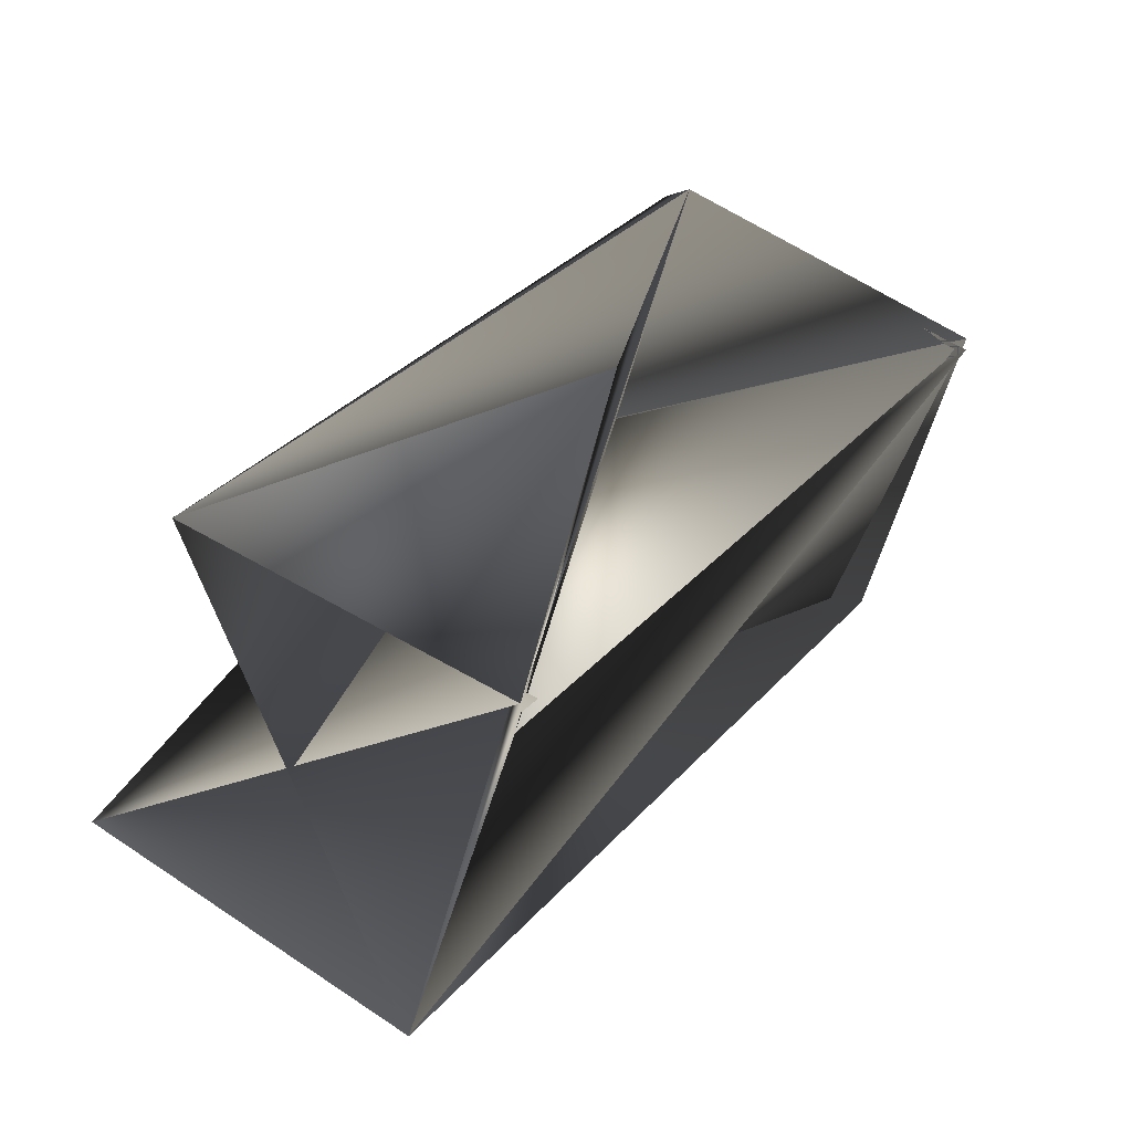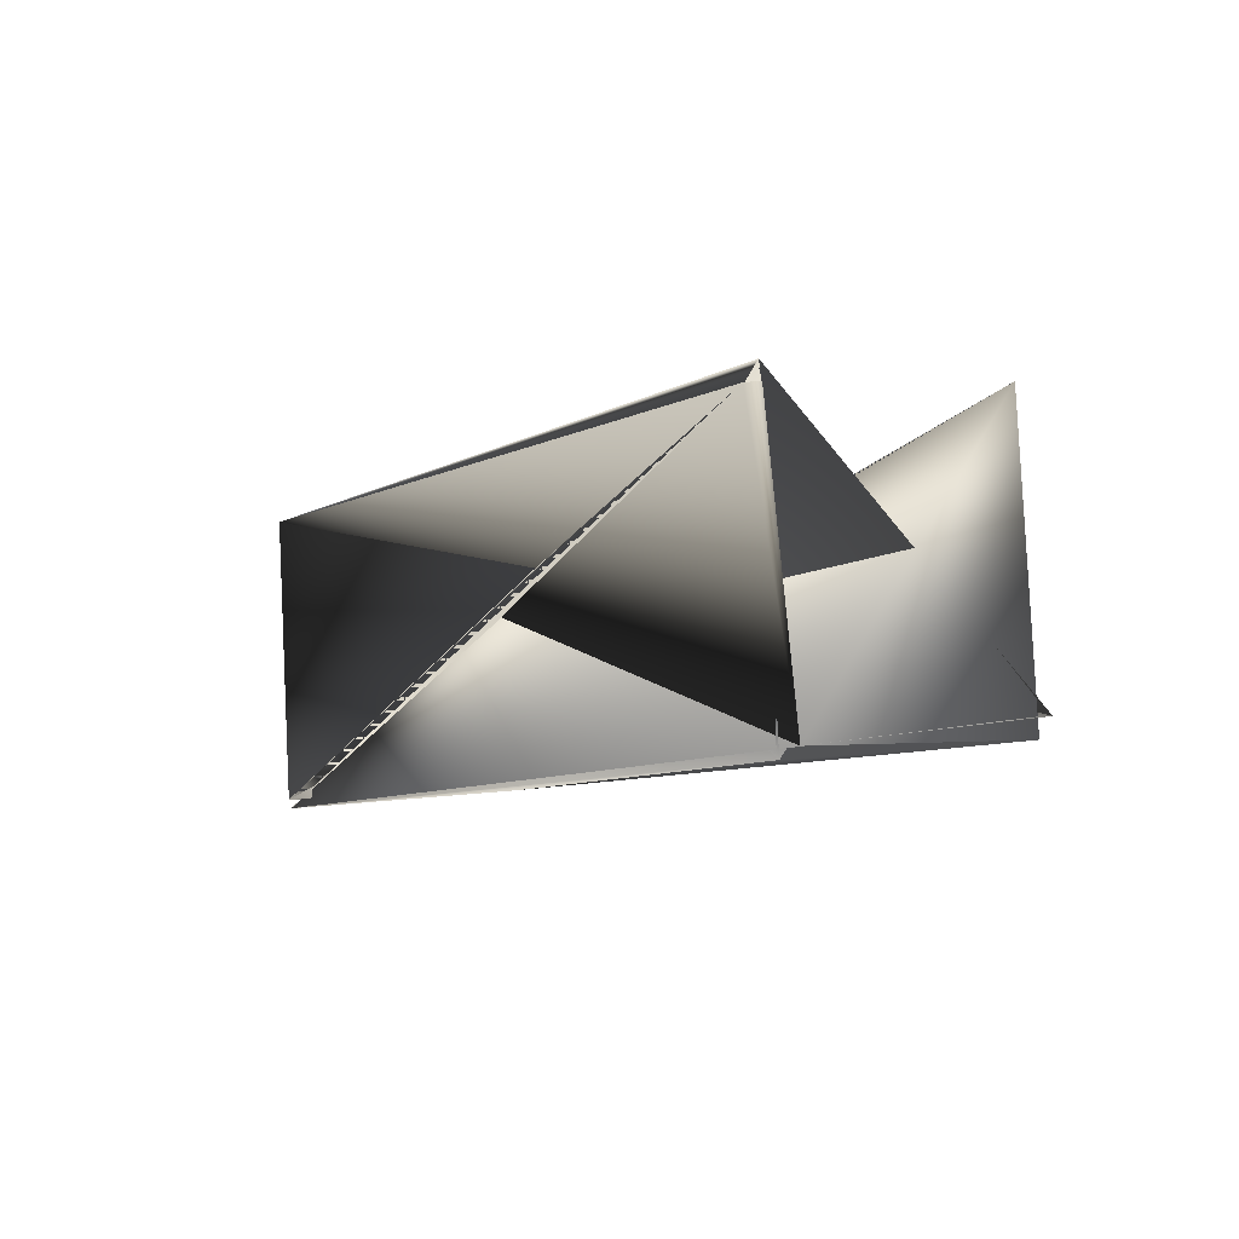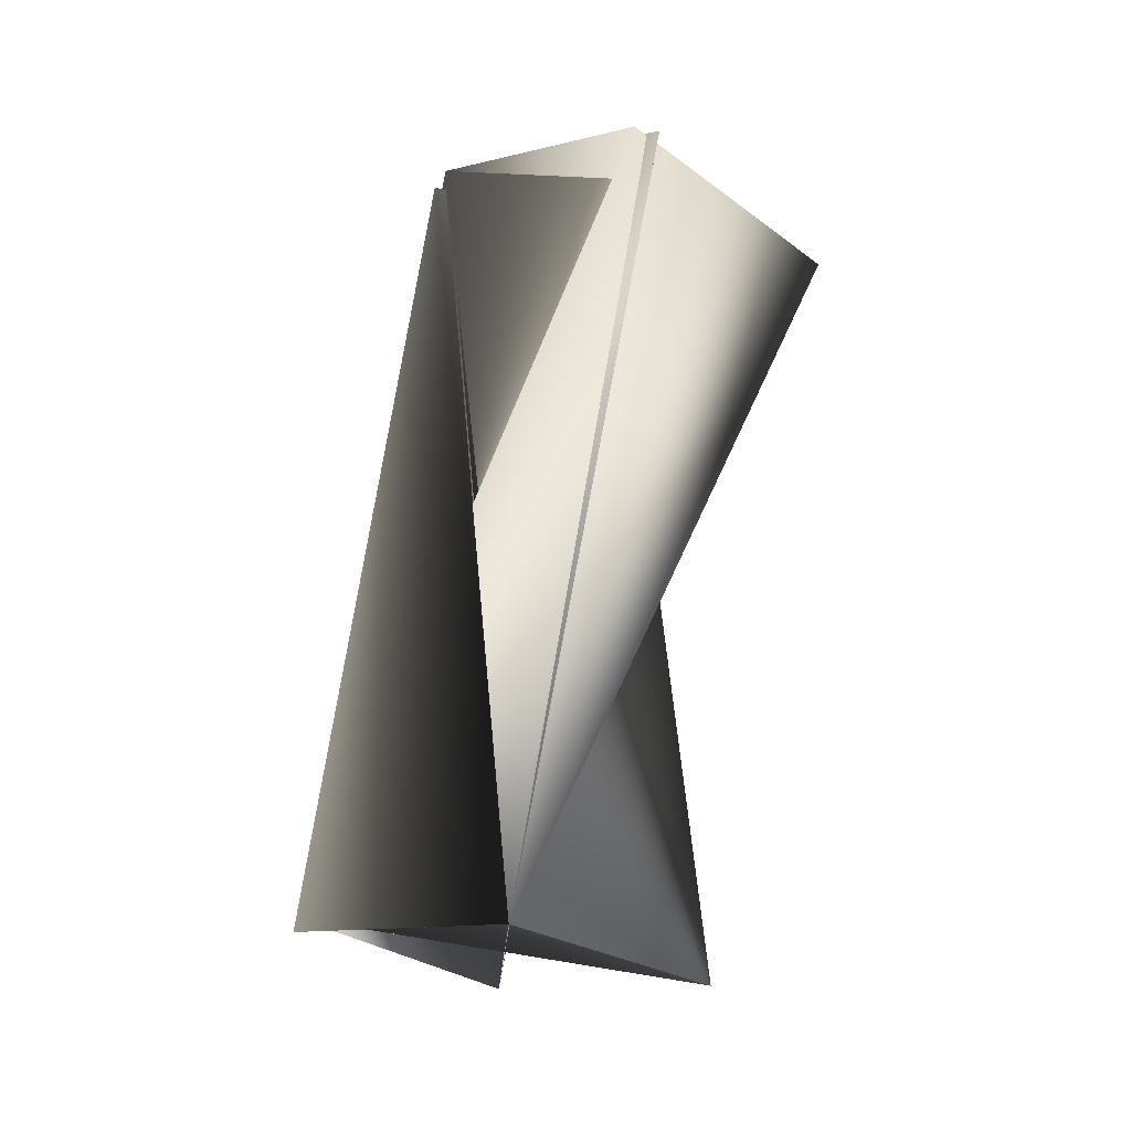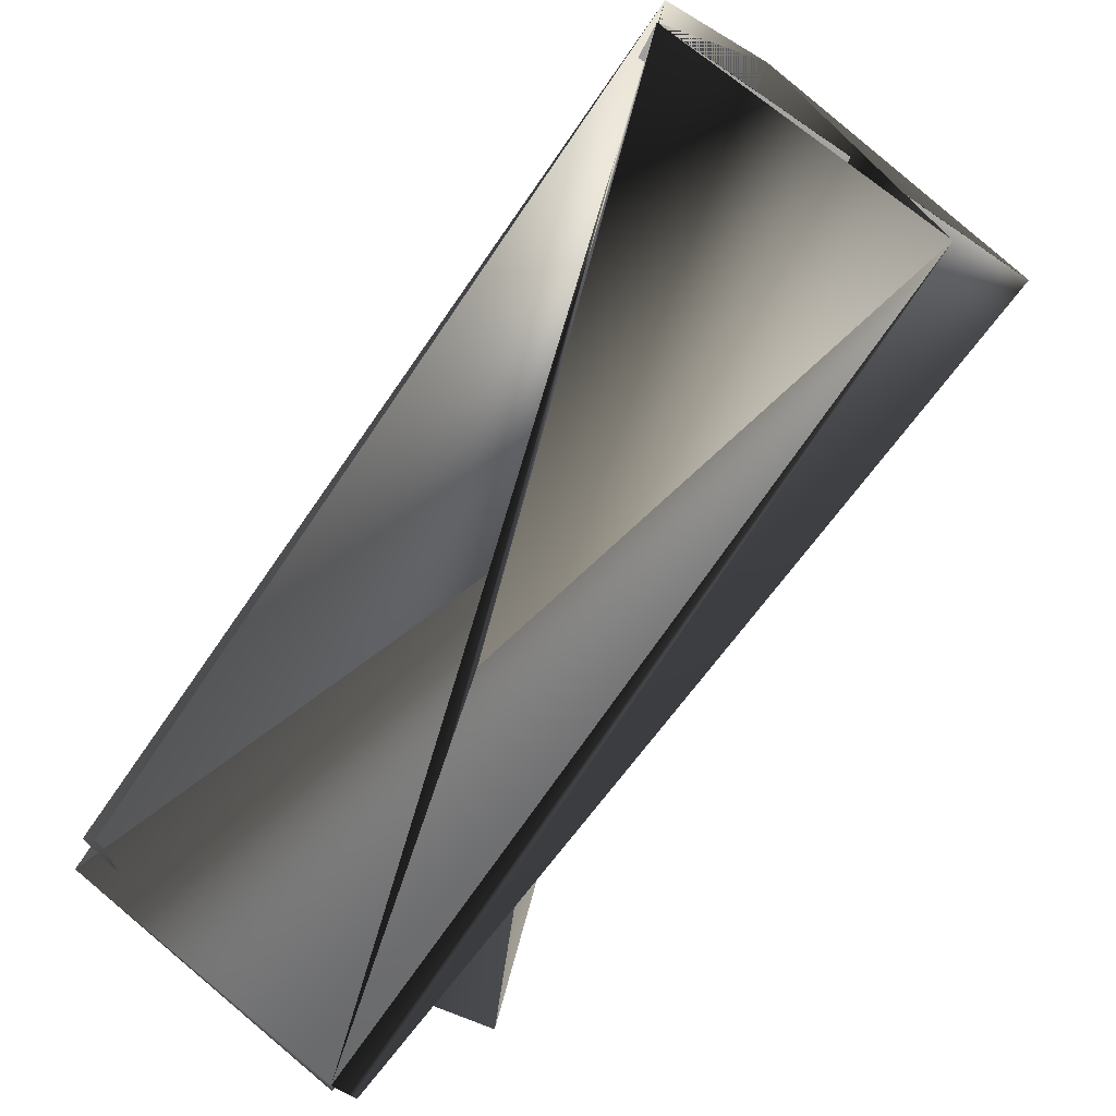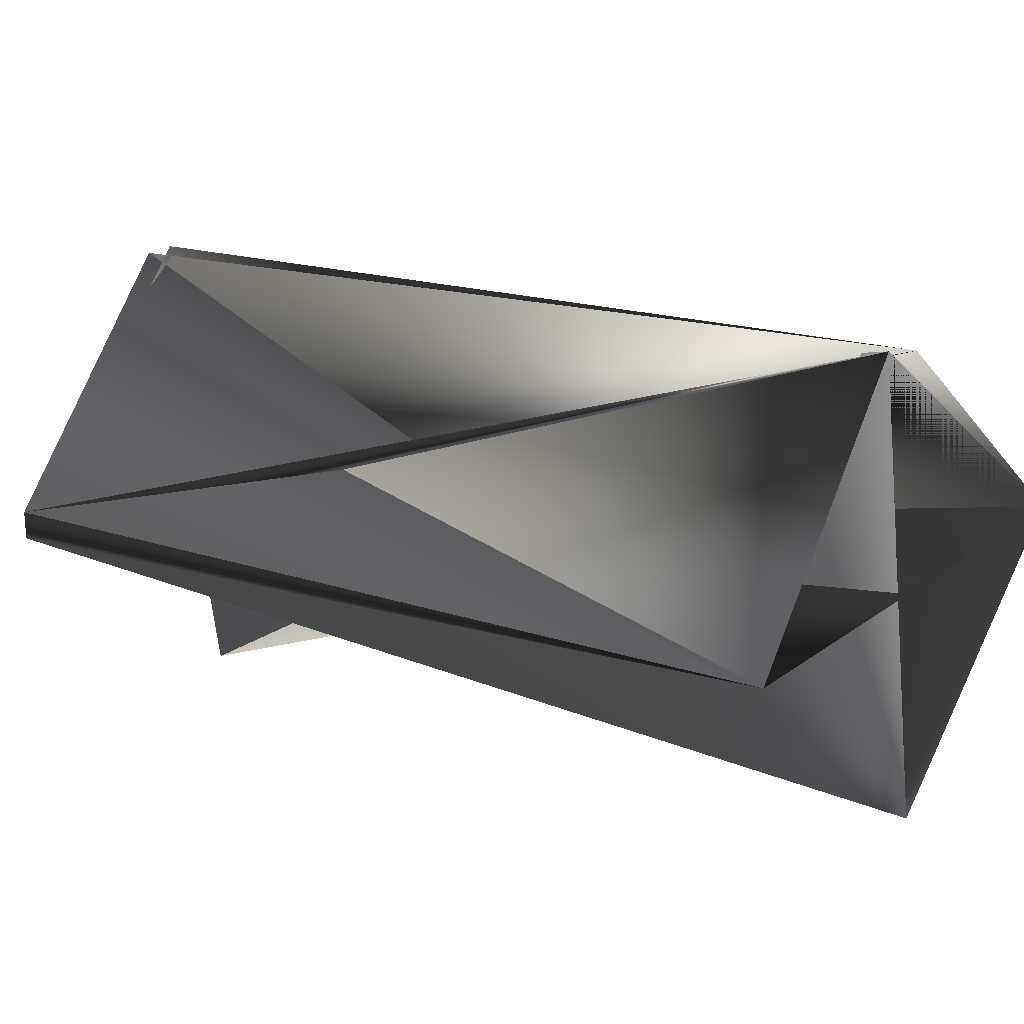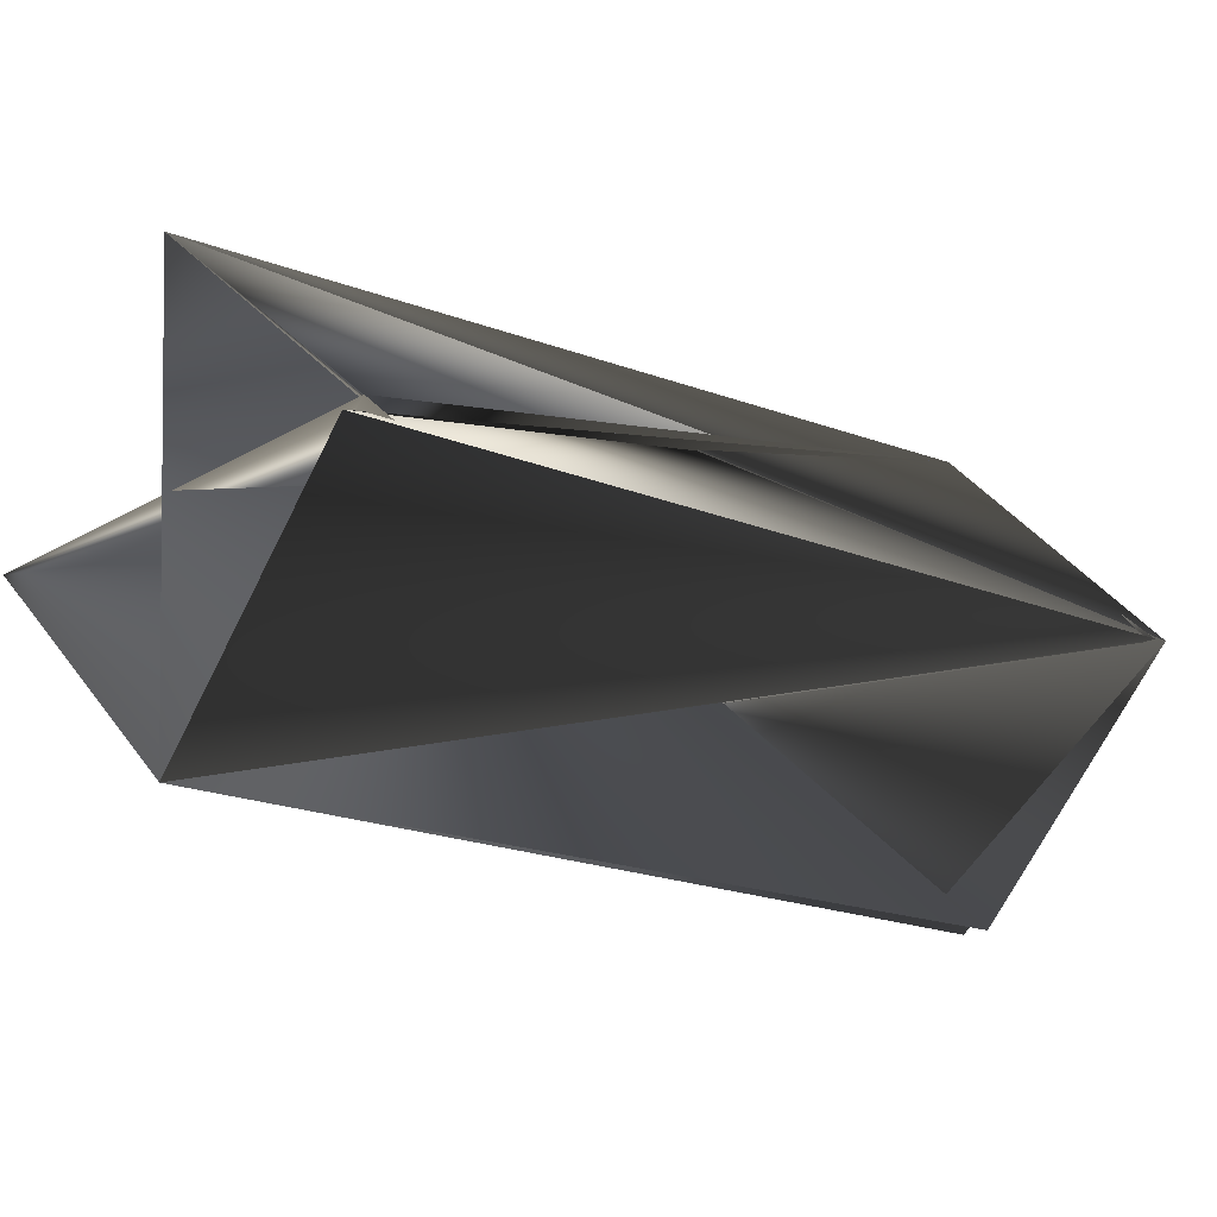
<metadata>
{"format":"obj","ext":"obj","renderer":"f3d","projection":"perspective","resolution":1024,"background":"white","views":[{"elev":61.1,"azim":9.0,"up":"+Z"},{"elev":62.0,"azim":83.9,"up":"+Y"},{"elev":-59.8,"azim":133.1,"up":"+Y"},{"elev":63.3,"azim":-162.1,"up":"+Z"},{"elev":72.6,"azim":-91.6,"up":"+Z"},{"elev":35.1,"azim":34.6,"up":"+Z"}]}
</metadata>
<code>
v -0.02651 0.08575 0.298
v -0.02651 0.08575 0.303
v 0.06103 0.04882 0.298
v -0.1225 -0.1254 0.4422
v -0.05399 -0.2148 0.3694
v -0.03339 0.08575 0.298
v 0.04198 -0.003625 0.2251
v -0.05244 0.0333 0.2201
v -0.03494 -0.1696 0.4472
v 0.06103 0.04152 0.303
v 0.03509 -0.003625 0.2201
v -0.03494 -0.1623 0.4472
v -0.1415 -0.1706 0.3644
f 1 2 3
f 1 3 4
f 1 3 5
f 1 5 3
f 1 4 2
f 2 6 5
f 2 4 6
f 2 5 4
f 2 4 3
f 3 7 4
f 3 8 7
f 3 9 8
f 3 5 9
f 6 10 5
f 6 3 9
f 6 5 3
f 6 5 10
f 11 4 6
f 11 3 4
f 11 6 5
f 11 9 3
f 11 5 9
f 7 8 5
f 7 12 4
f 7 5 12
f 4 5 6
f 10 8 9
f 10 9 5
f 10 5 8
f 8 12 5
f 8 5 12
f 13 6 12
f 13 12 2
f 13 2 5
f 13 2 12
f 13 12 2
f 13 5 6
f 2 6 9
f 2 12 6
f 2 9 5
f 2 12 5
f 2 5 12
f 6 4 12
f 6 12 5

</code>
